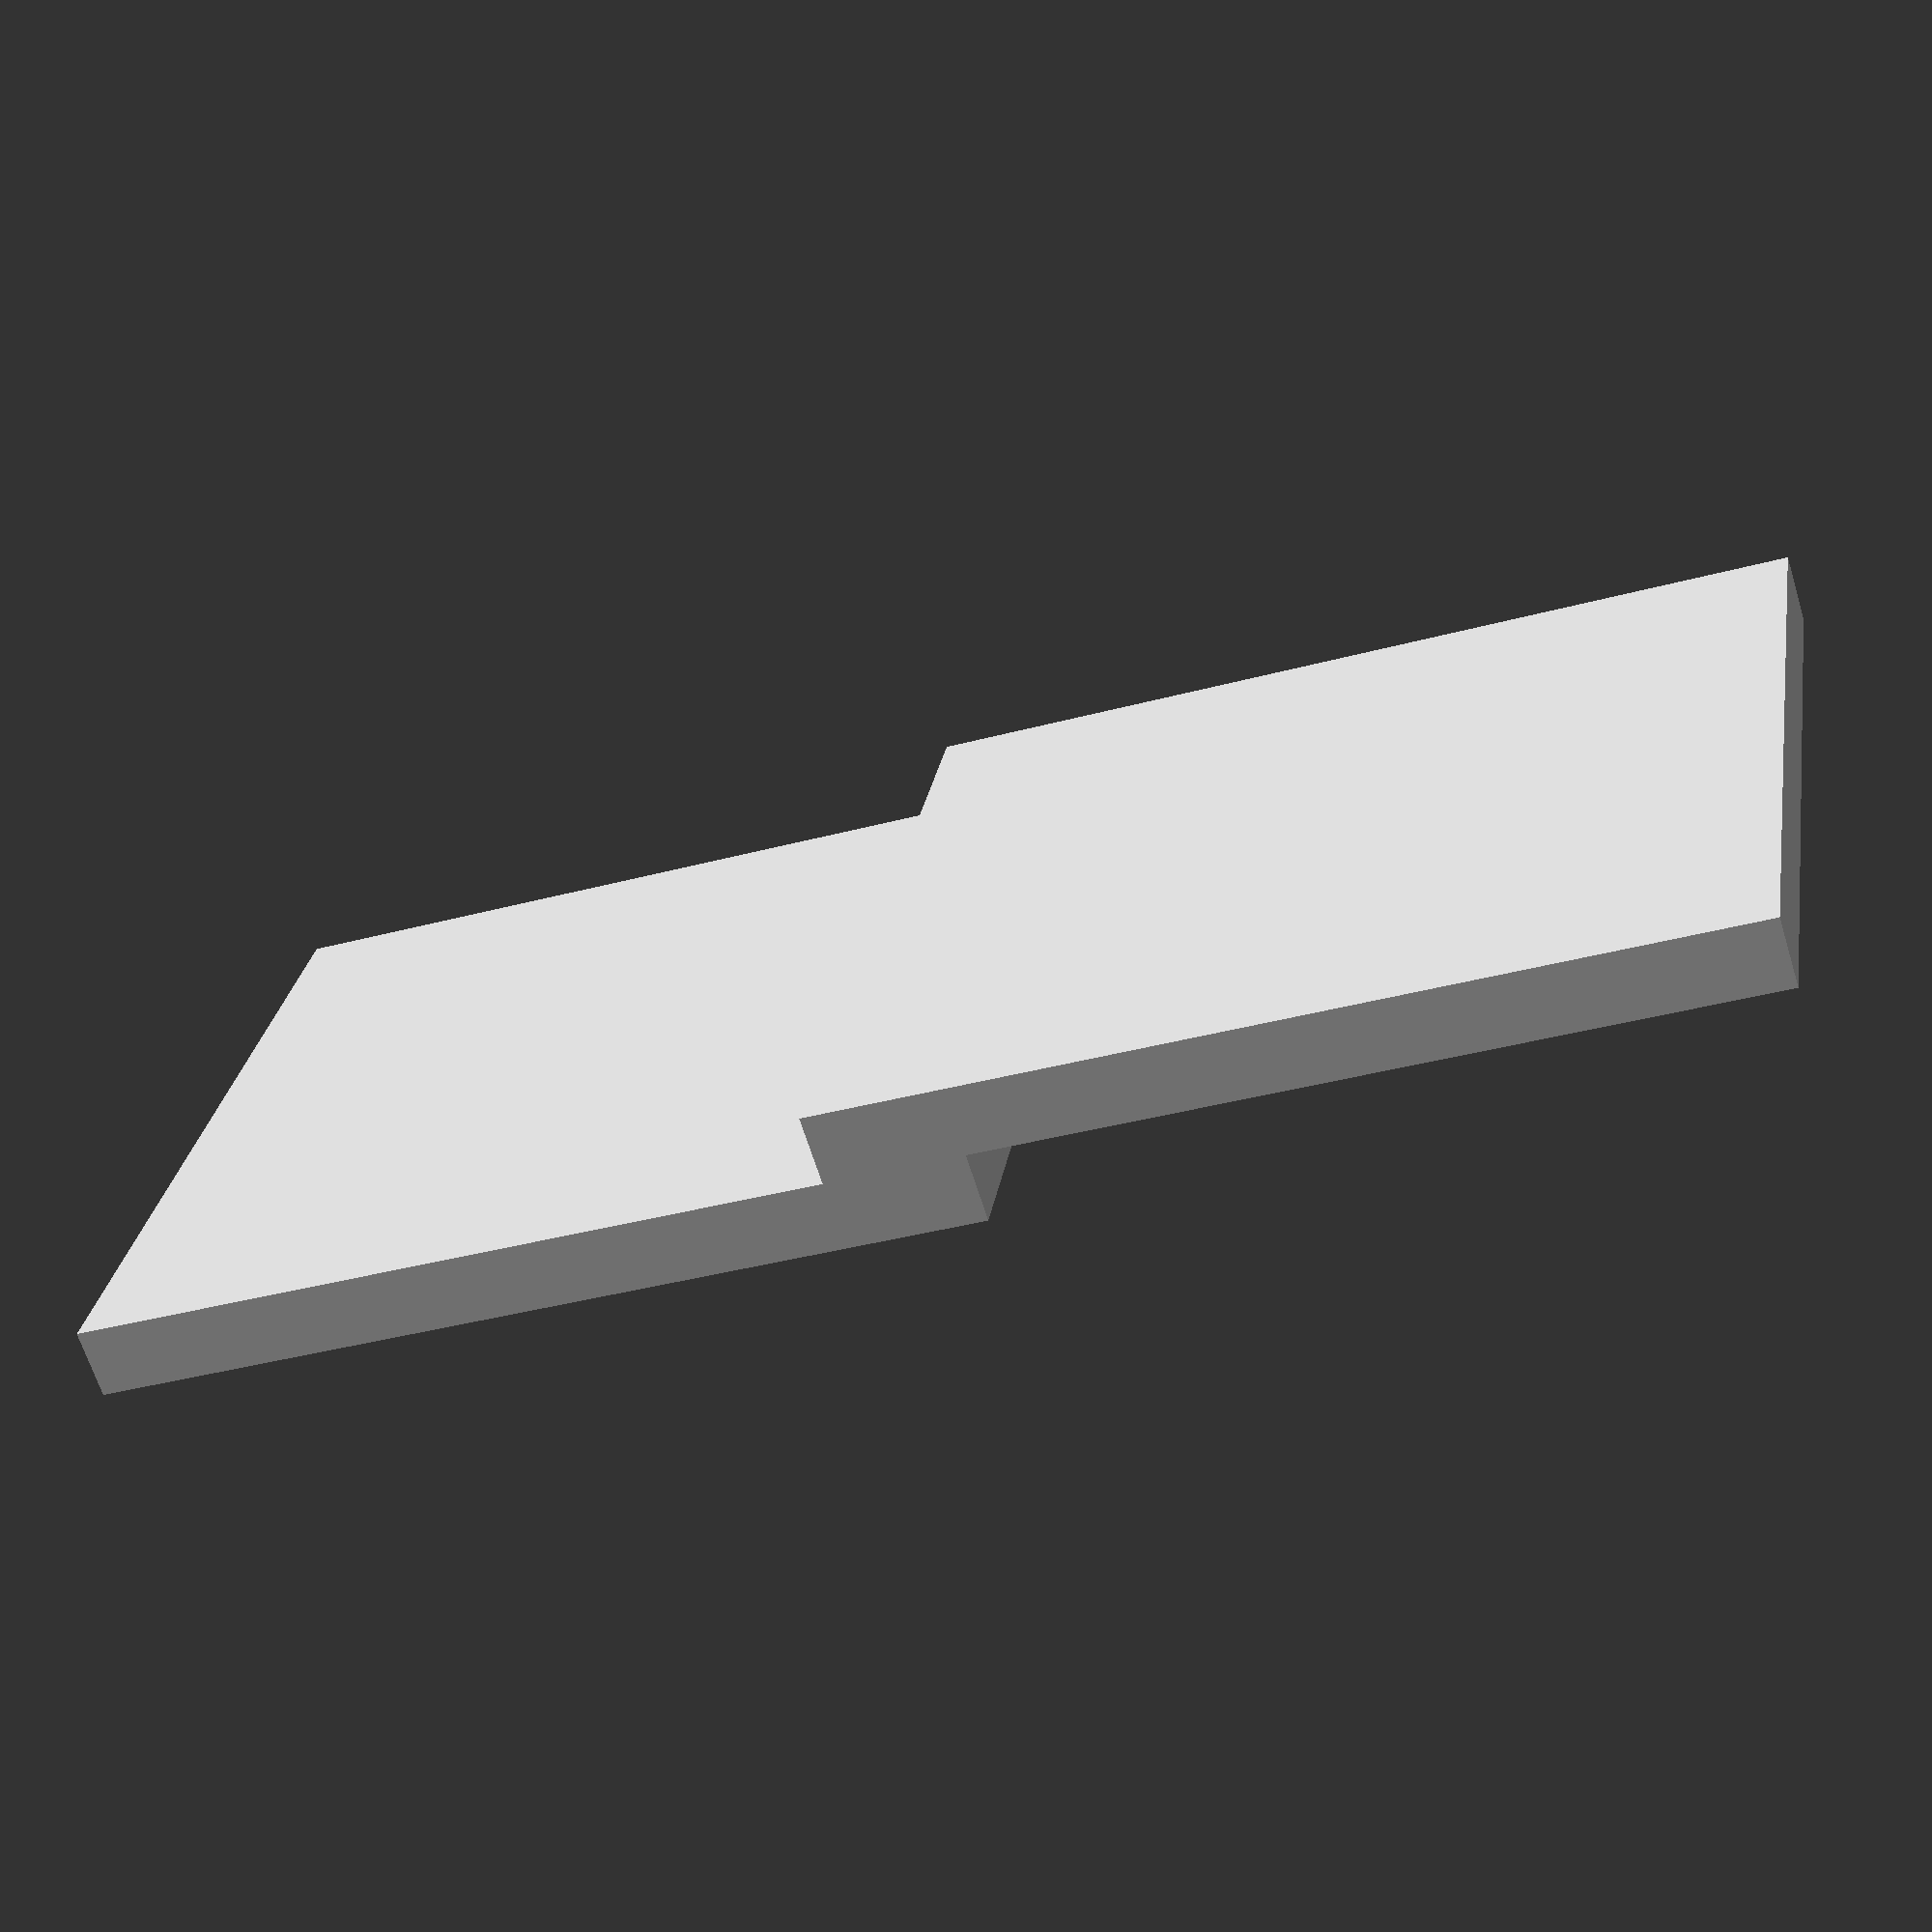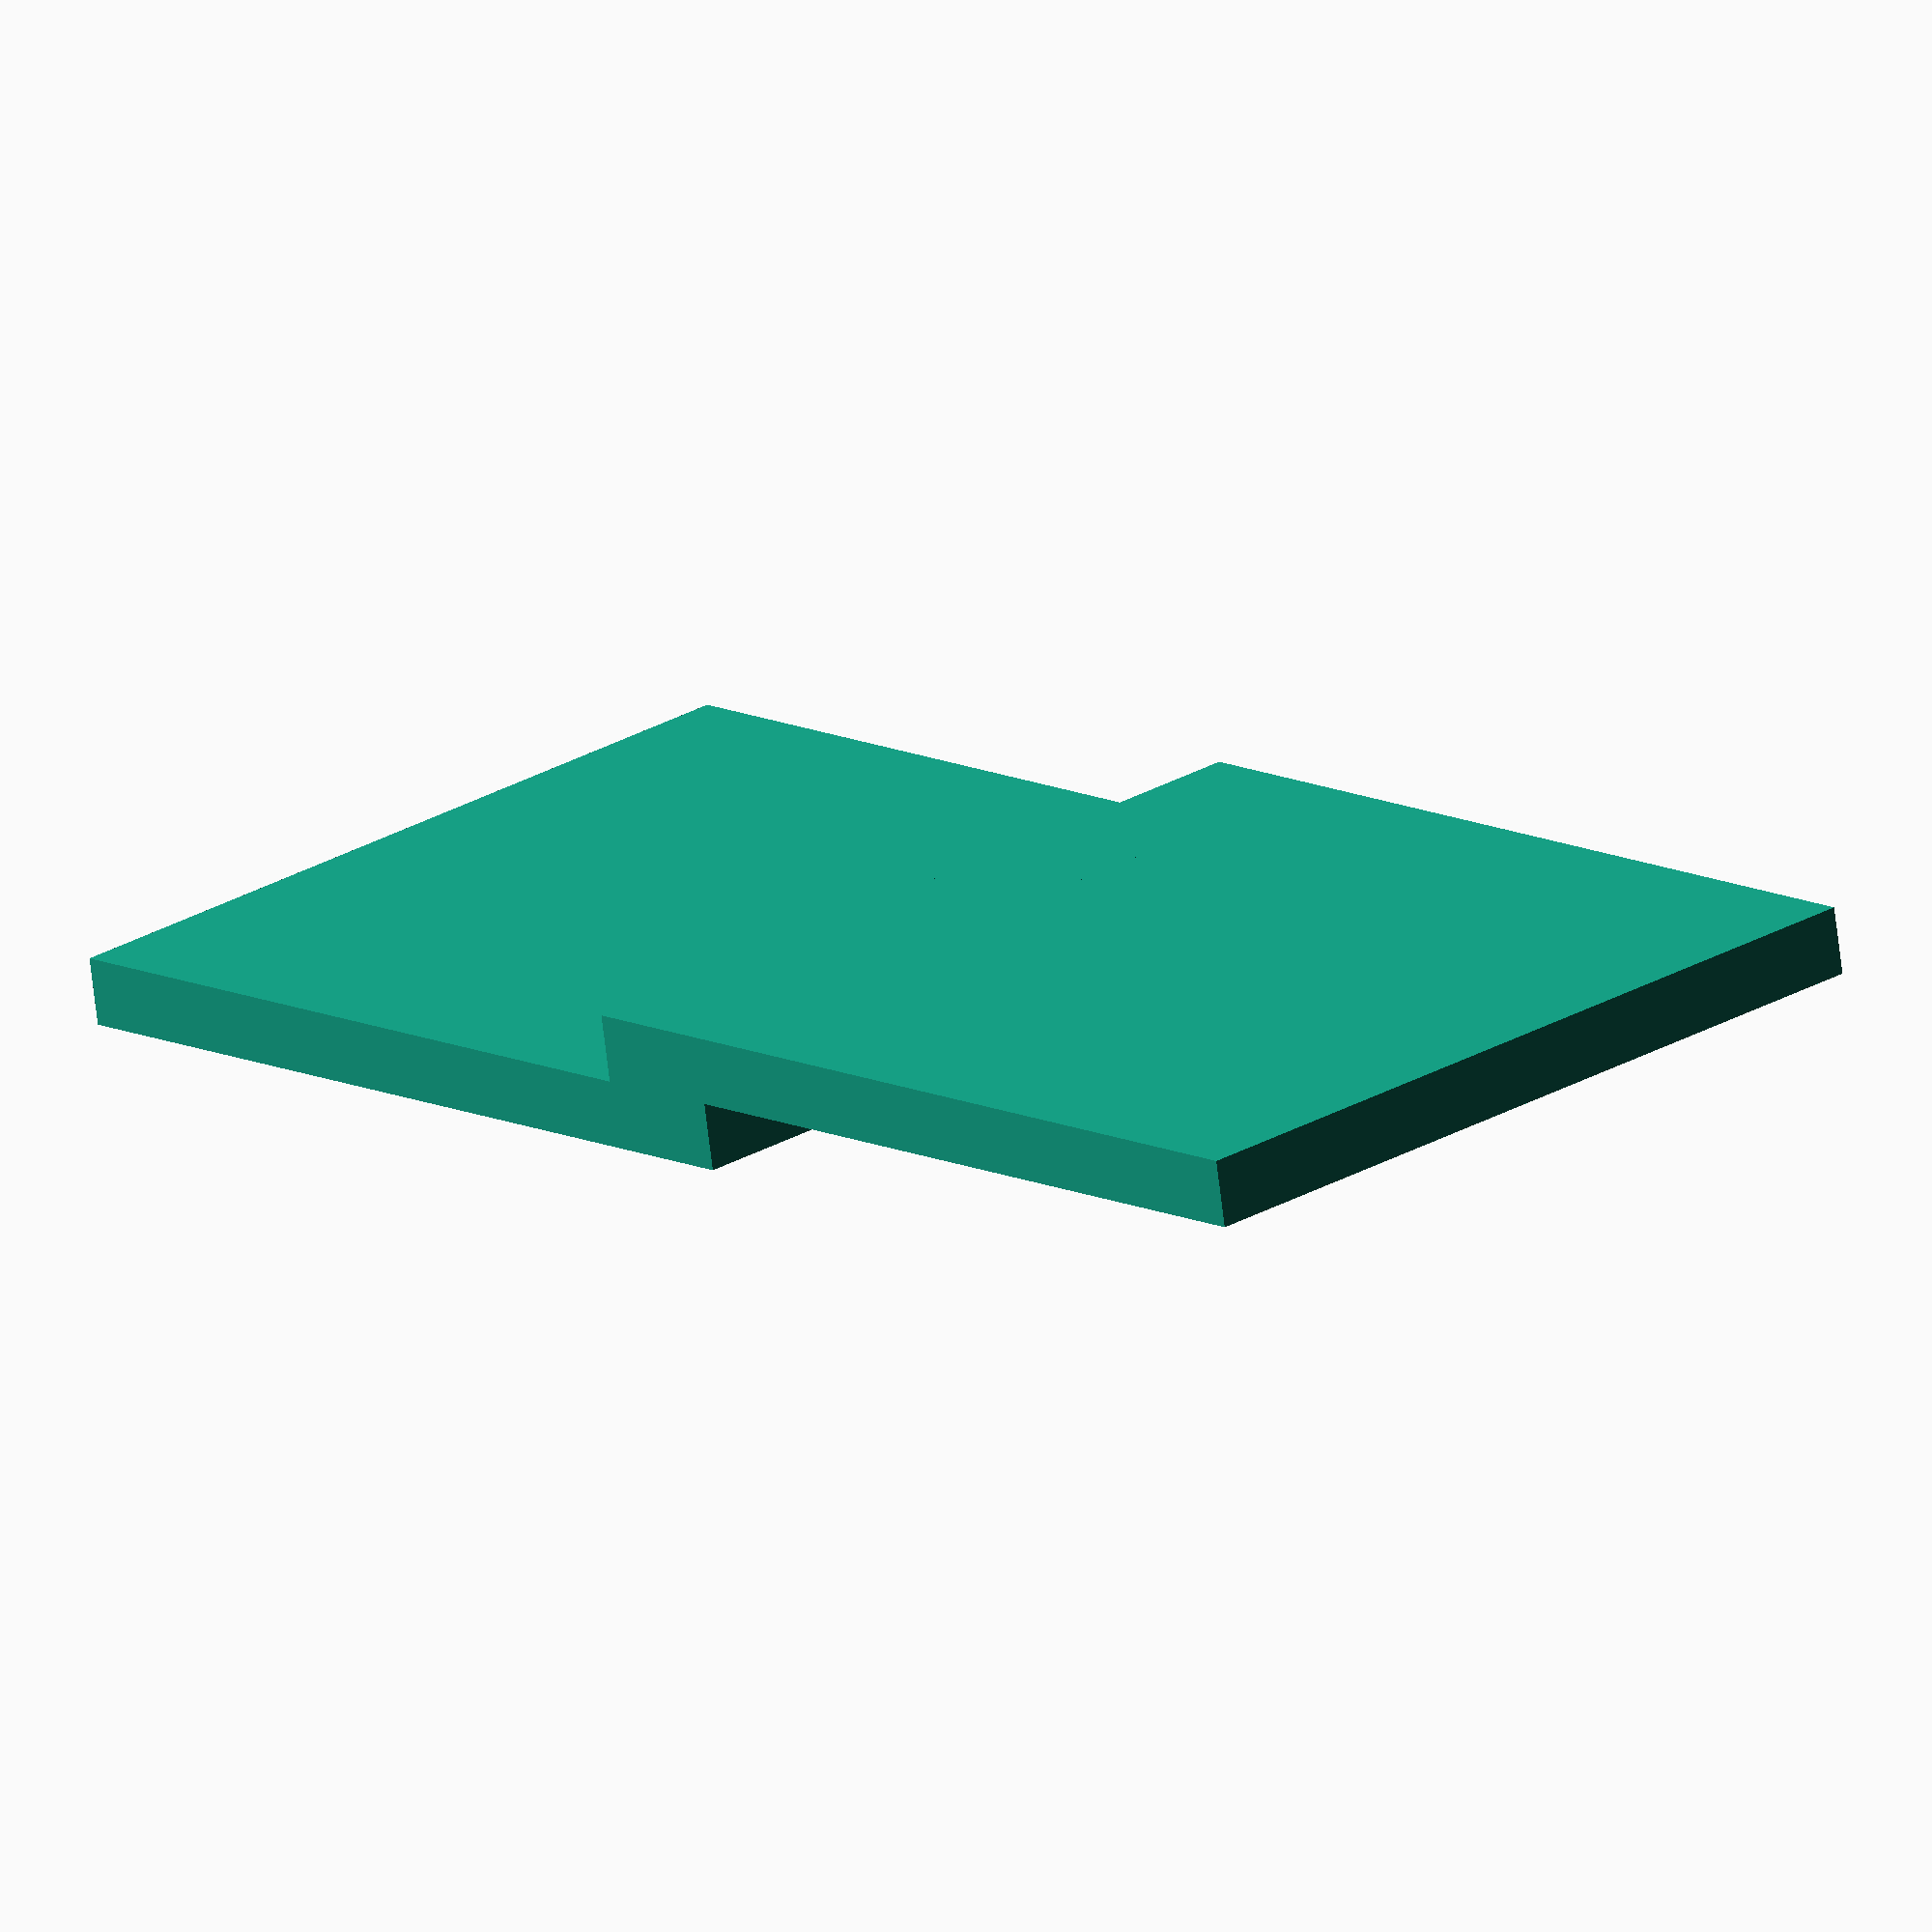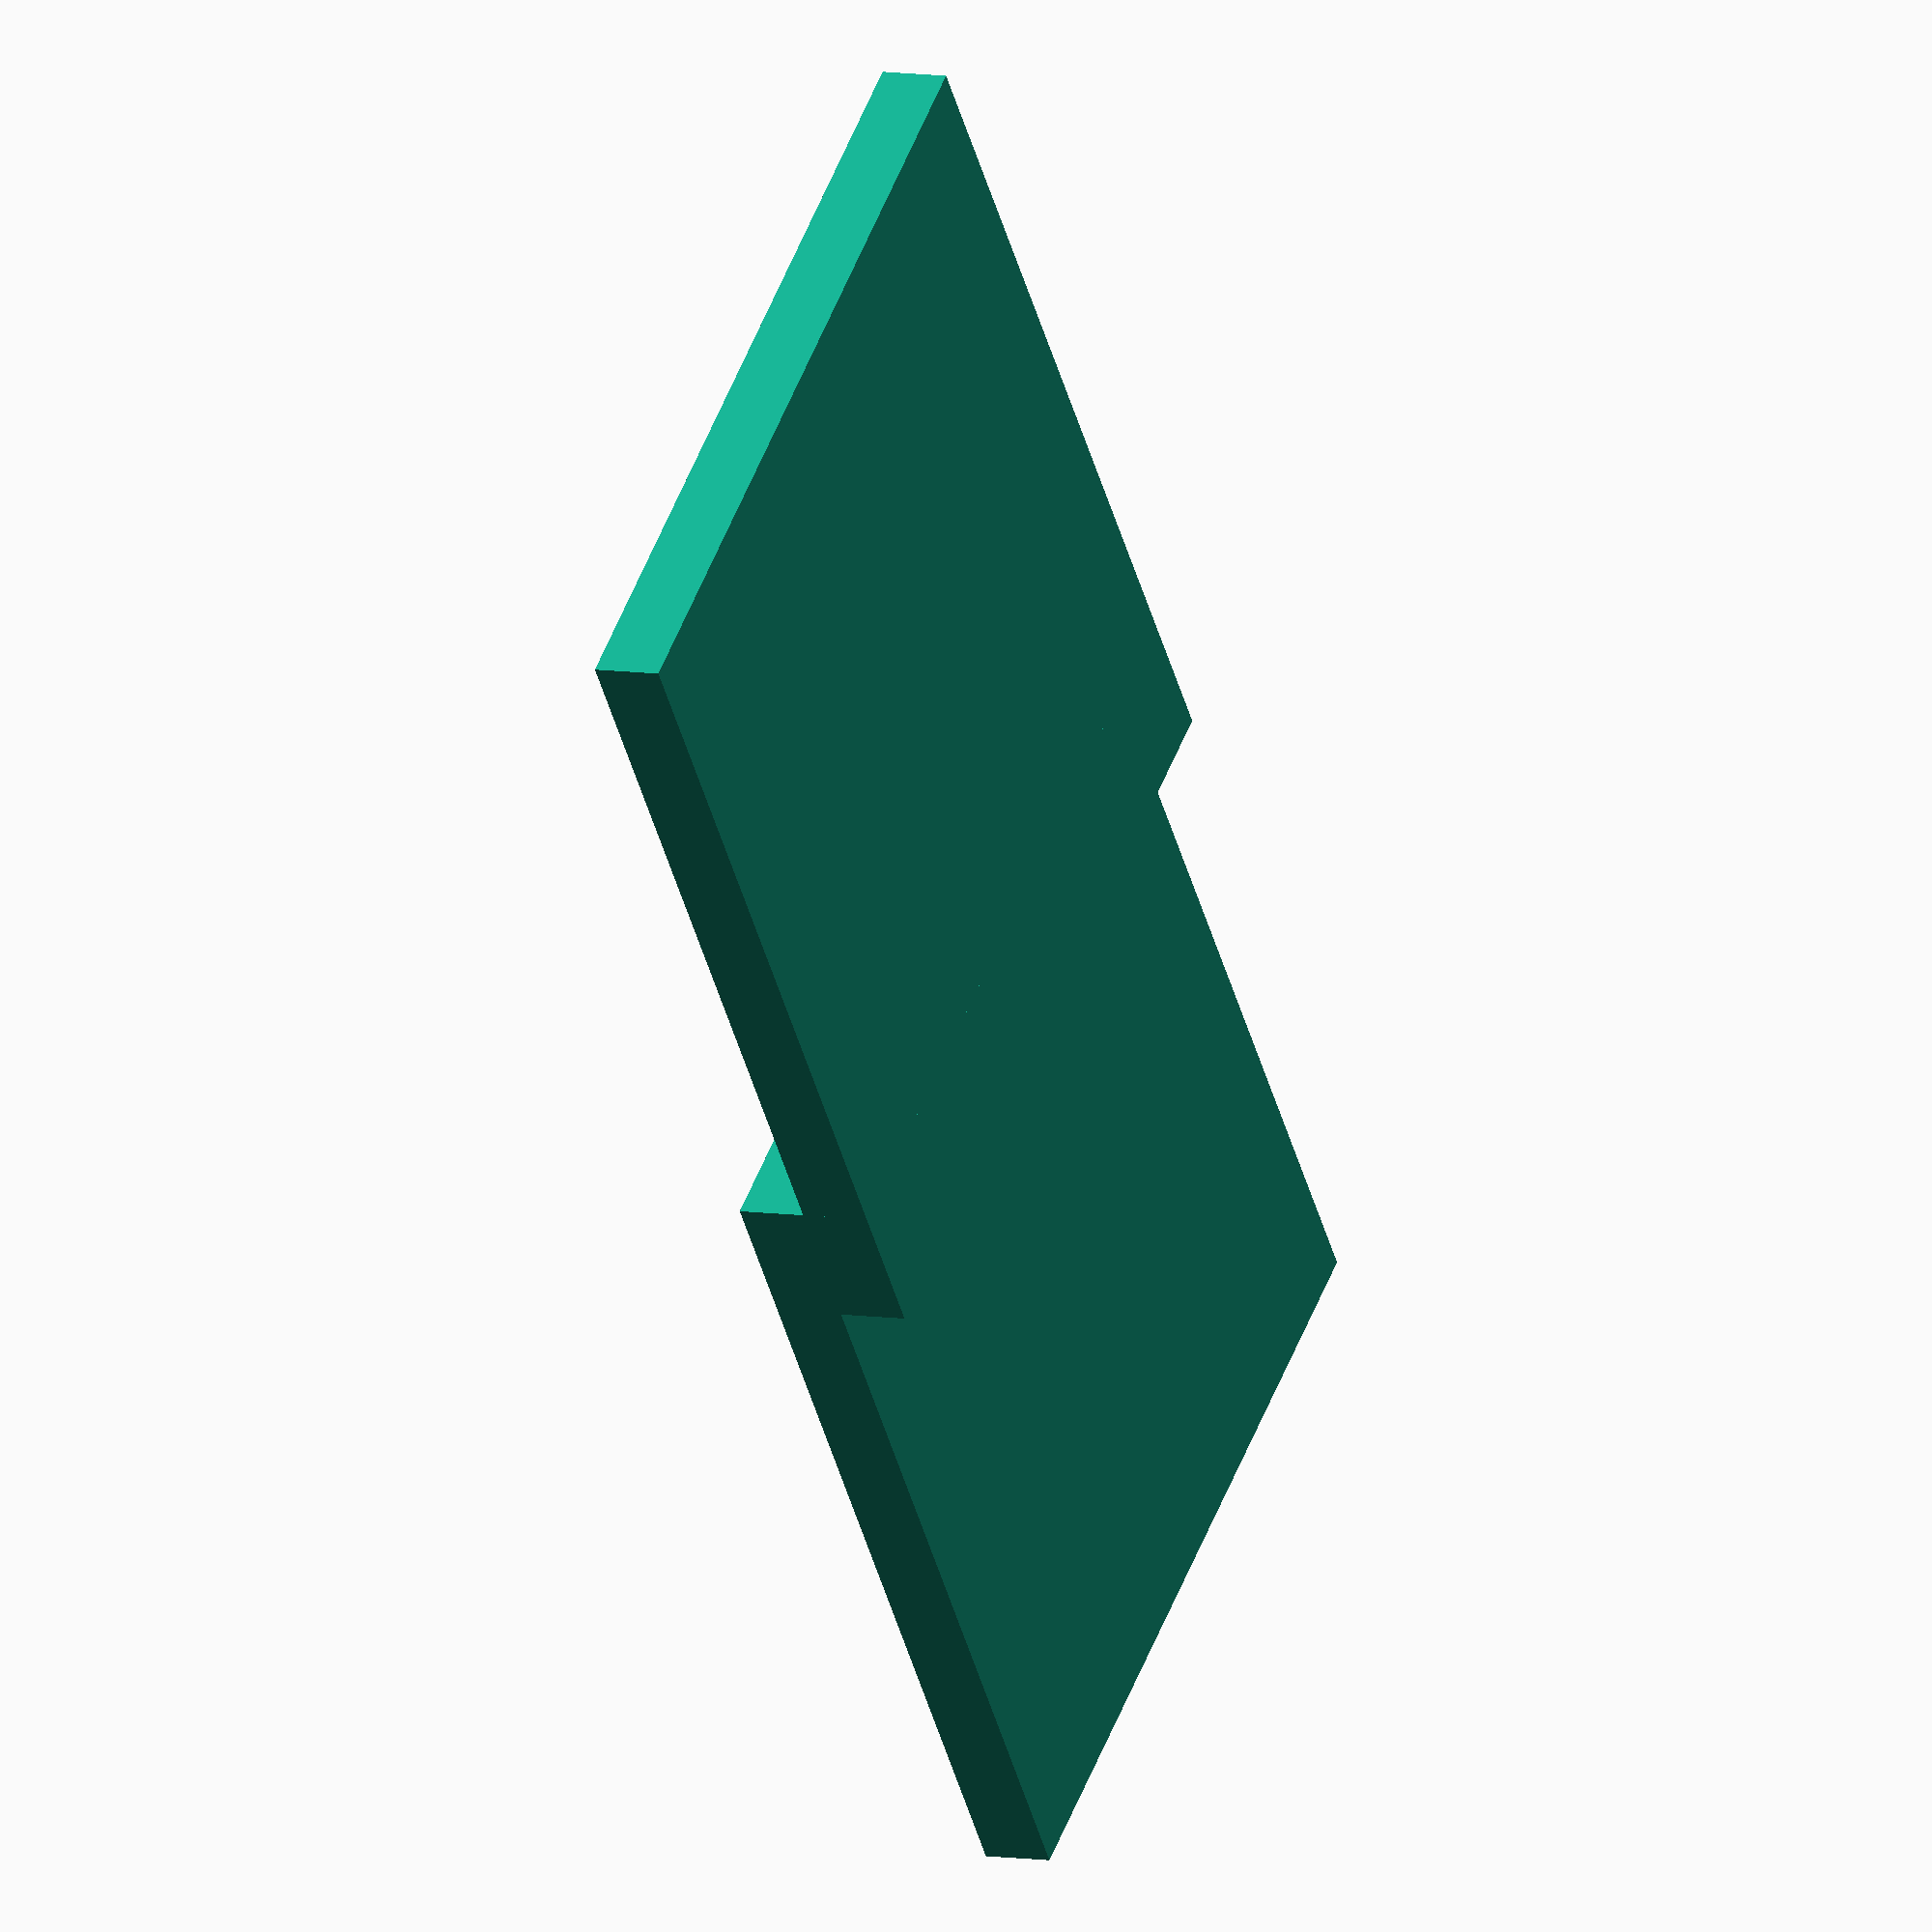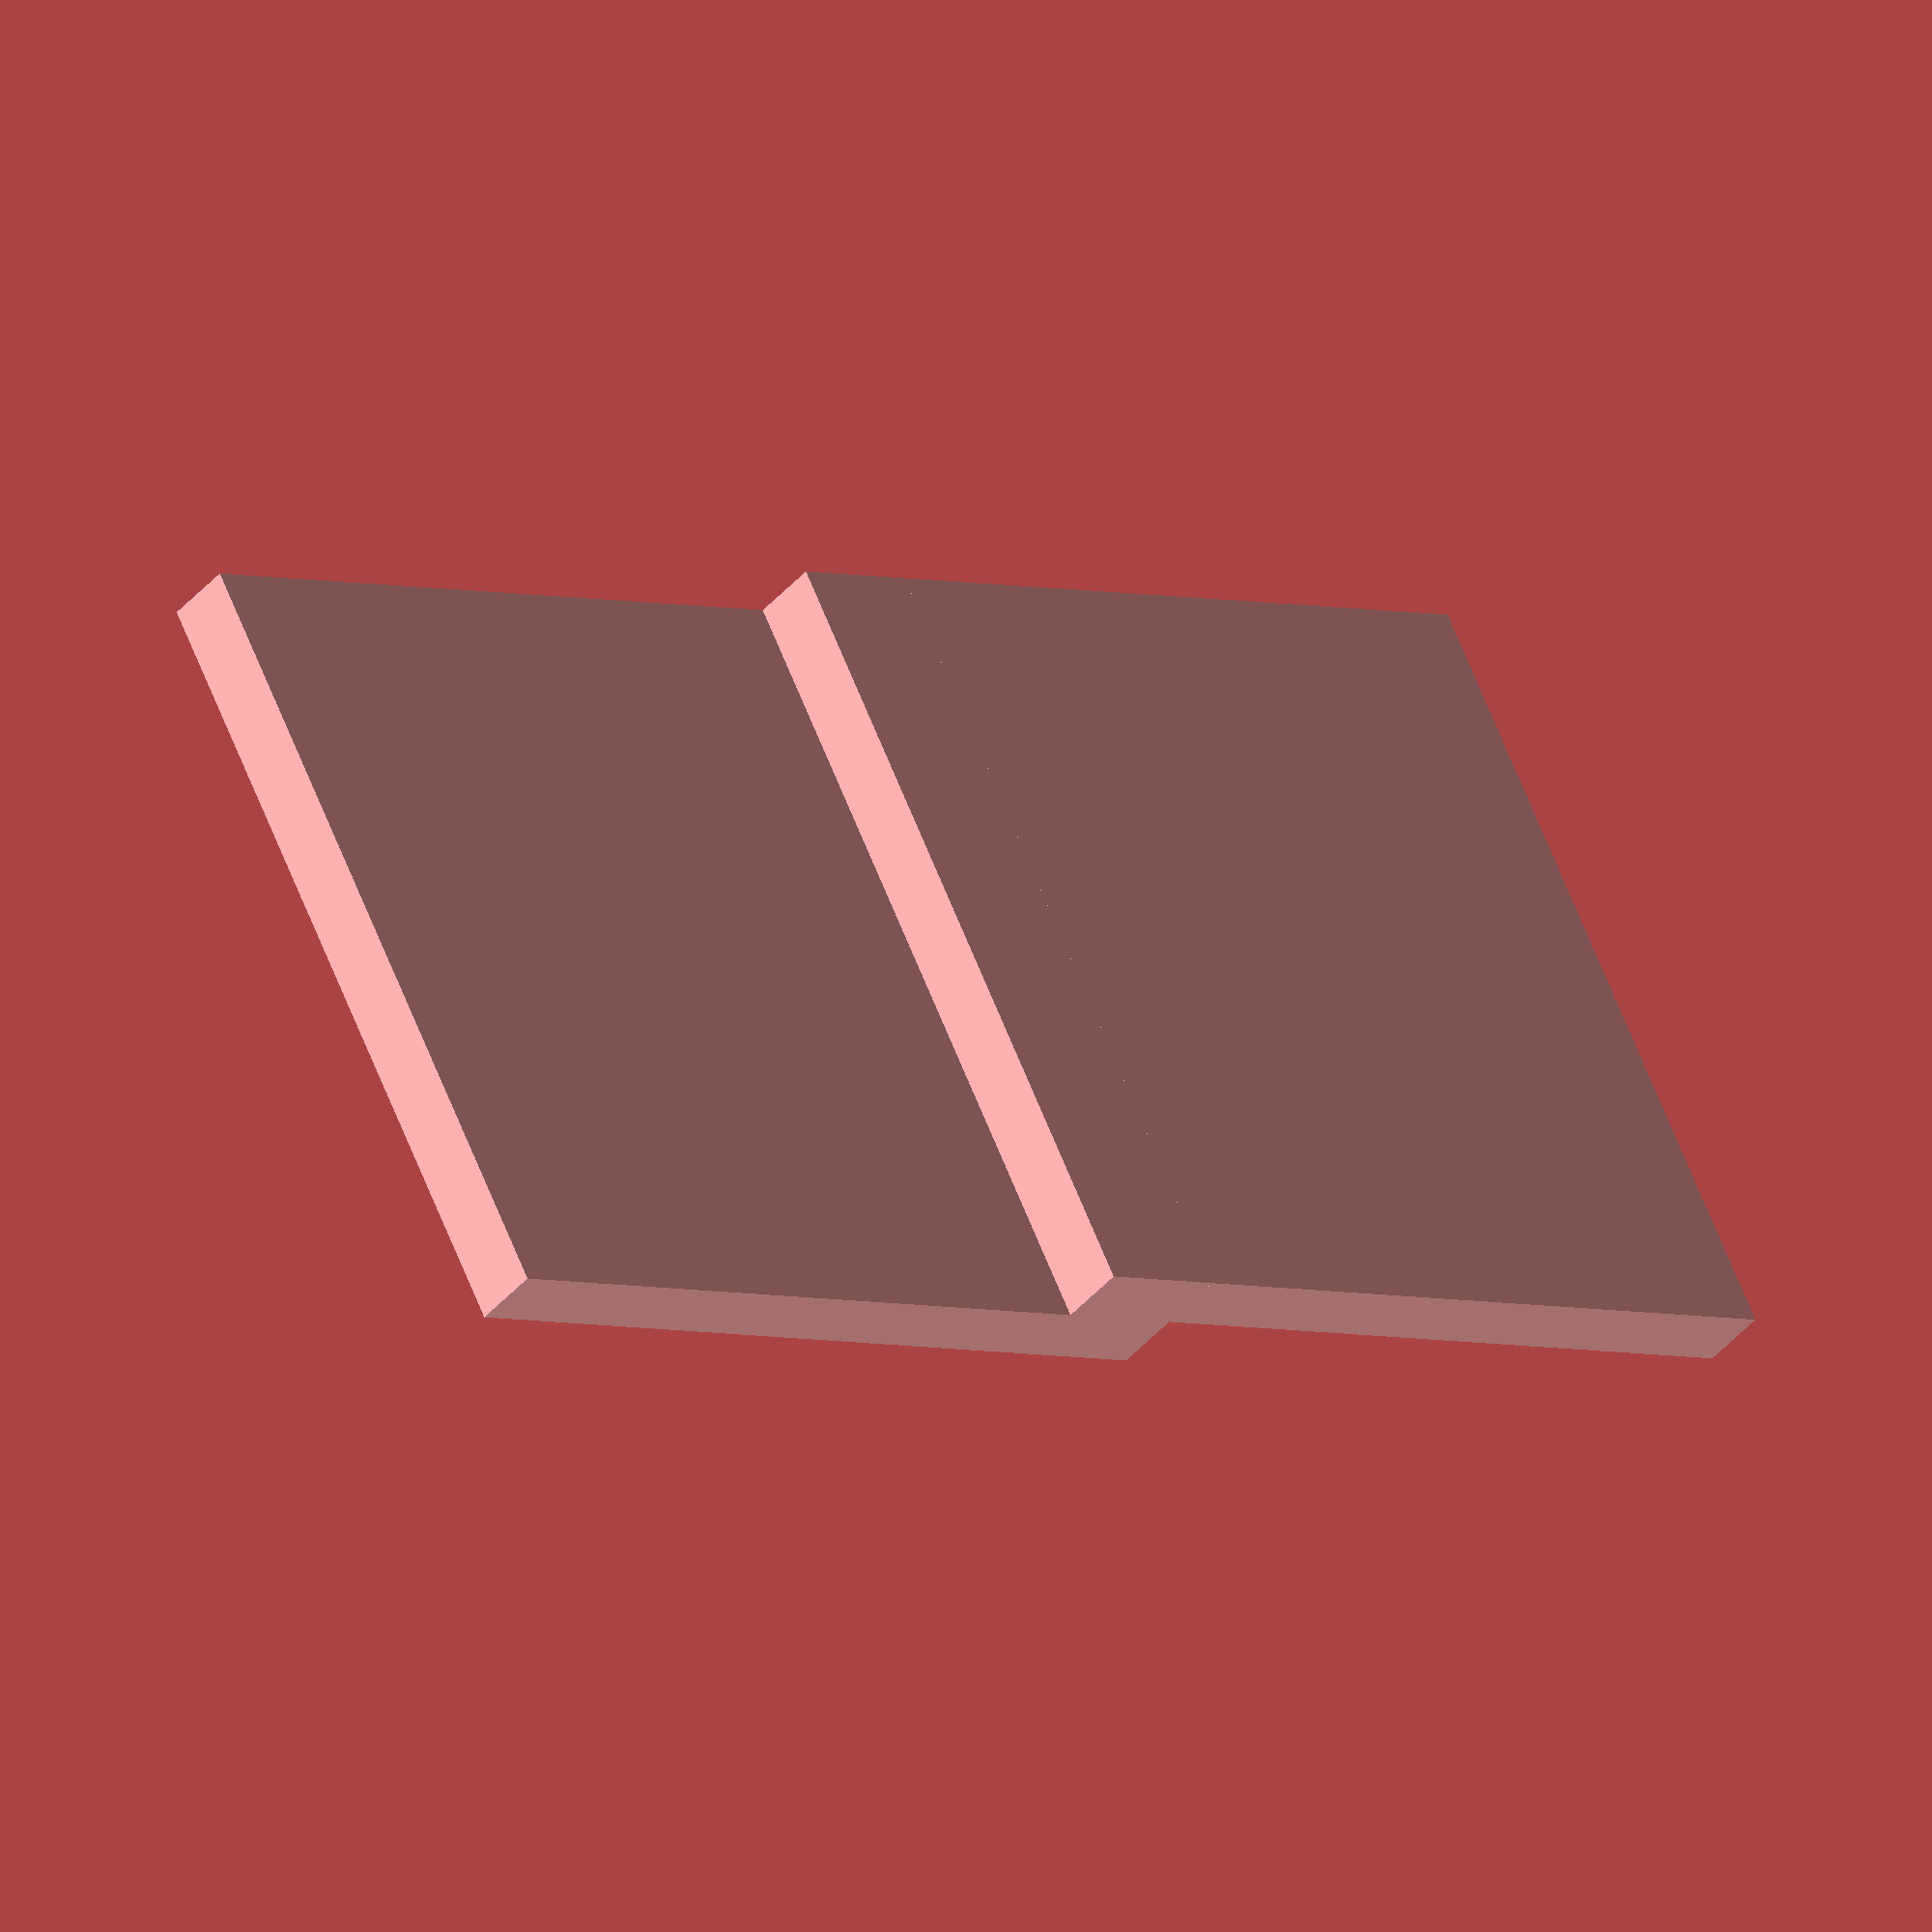
<openscad>
//Breite
b=15;
//Dicke
d=1.25; //-1.35
//Innen
bi=b-d;
//Schraube oben durchmesser
sod=5;
//Schraube unten durchmesser
sud=2;
//Schraubenkopflänge
skl=d;
//Klickabstand
ka=11;
//Breite-Klickabstand
kb=b-ka;
//thickness
t=d;

//Front A: volle Hoehe innen, damit auch gut gegen den Boden gedrückt wird
module fronta() {
    translate([0,0,d])
    cube([b,t,bi]);
}

fronta();

module connector()
{
translate([0,0,b])
cube([b,t+t,t+t]);
}

connector();

translate([0,t,bi+t+t])
fronta();

/*
module klick()
{
cube([b,skl,bi-ka]);
}

translate([0,0,d+ka])
klick();

color("green")
translate([0,skl,b])
klick();

color("orange")
translate([0,0,b])
klick();

translate([0,skl,b+kb])
color("gray")
klick();
*/
</openscad>
<views>
elev=216.6 azim=62.0 roll=70.4 proj=p view=solid
elev=167.6 azim=170.7 roll=222.2 proj=o view=wireframe
elev=47.0 azim=69.3 roll=195.6 proj=o view=solid
elev=183.8 azim=120.7 roll=315.5 proj=o view=solid
</views>
